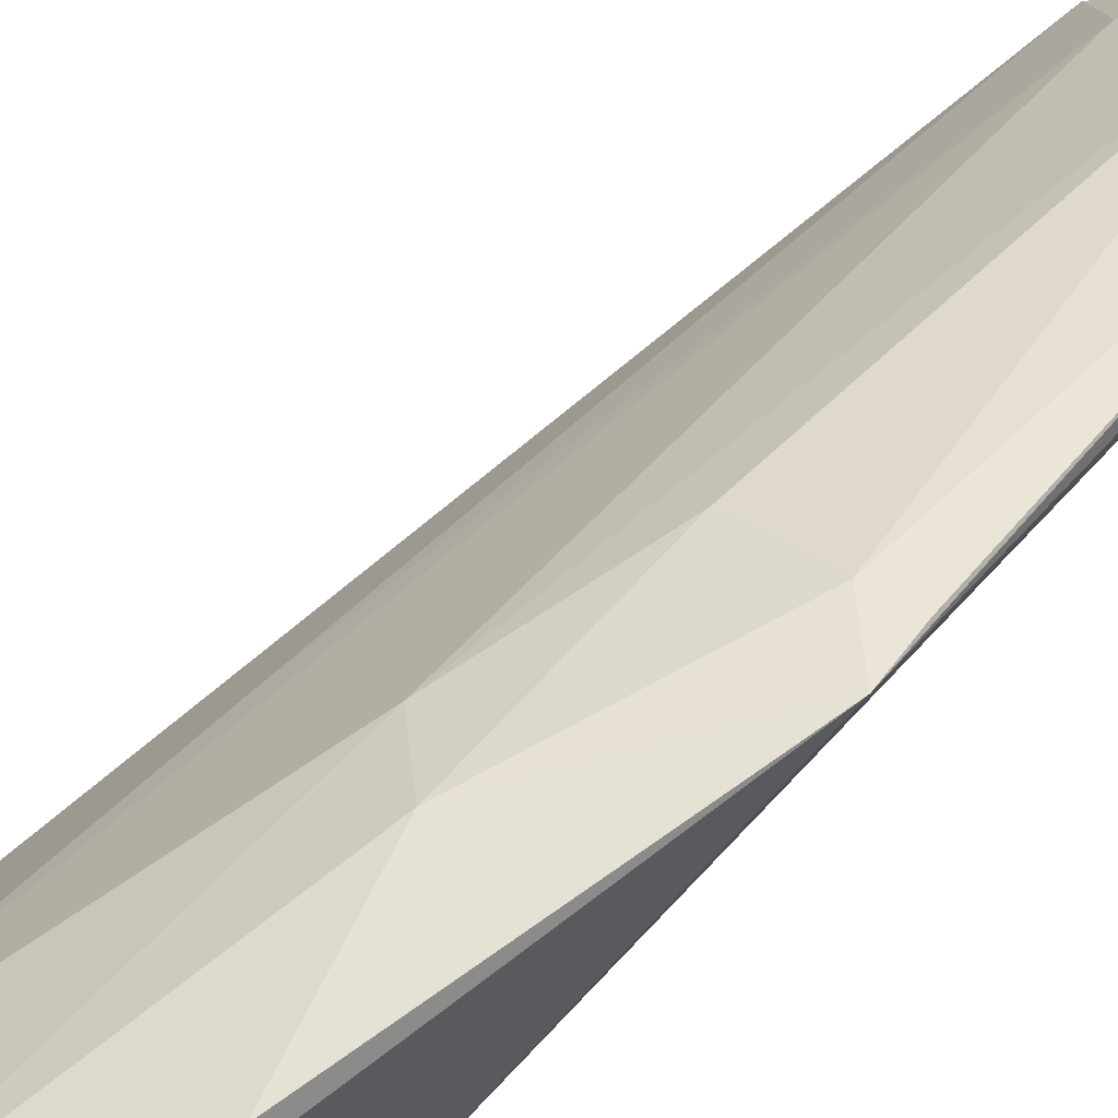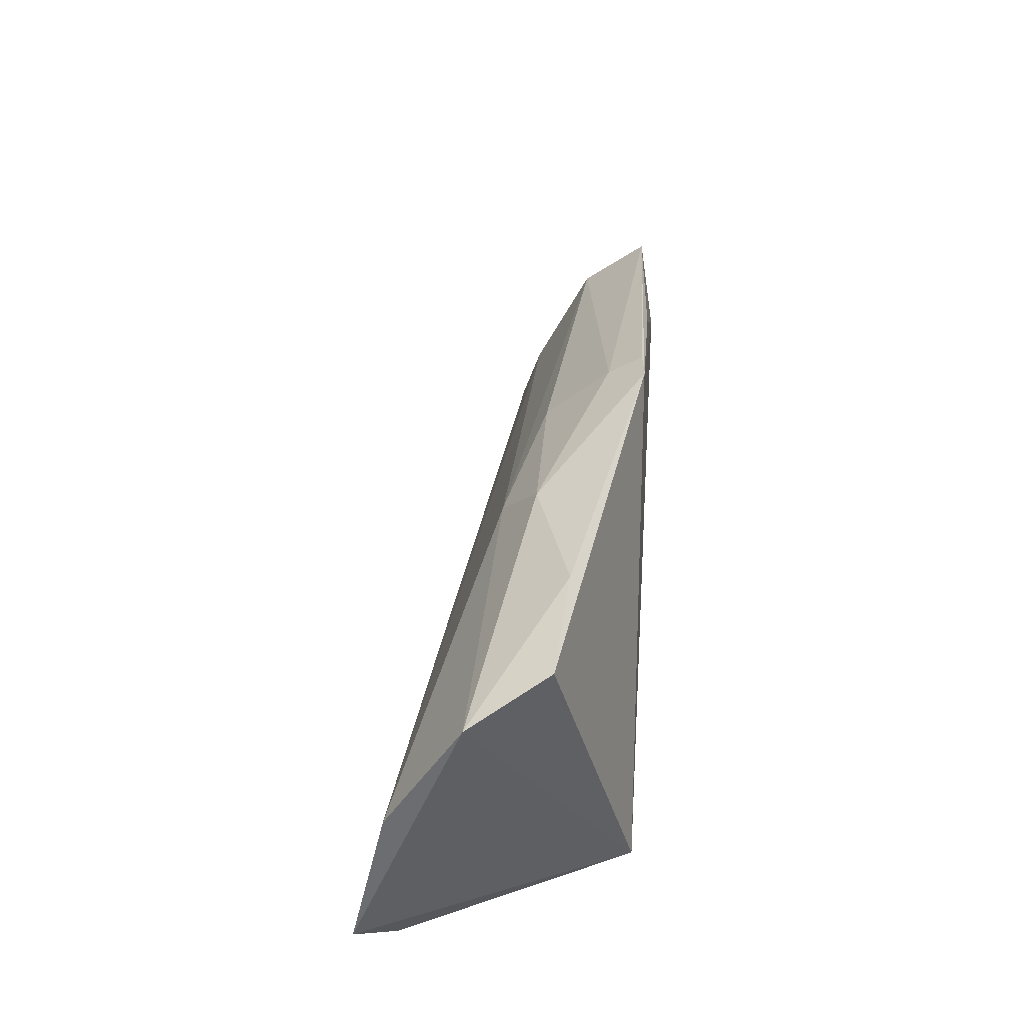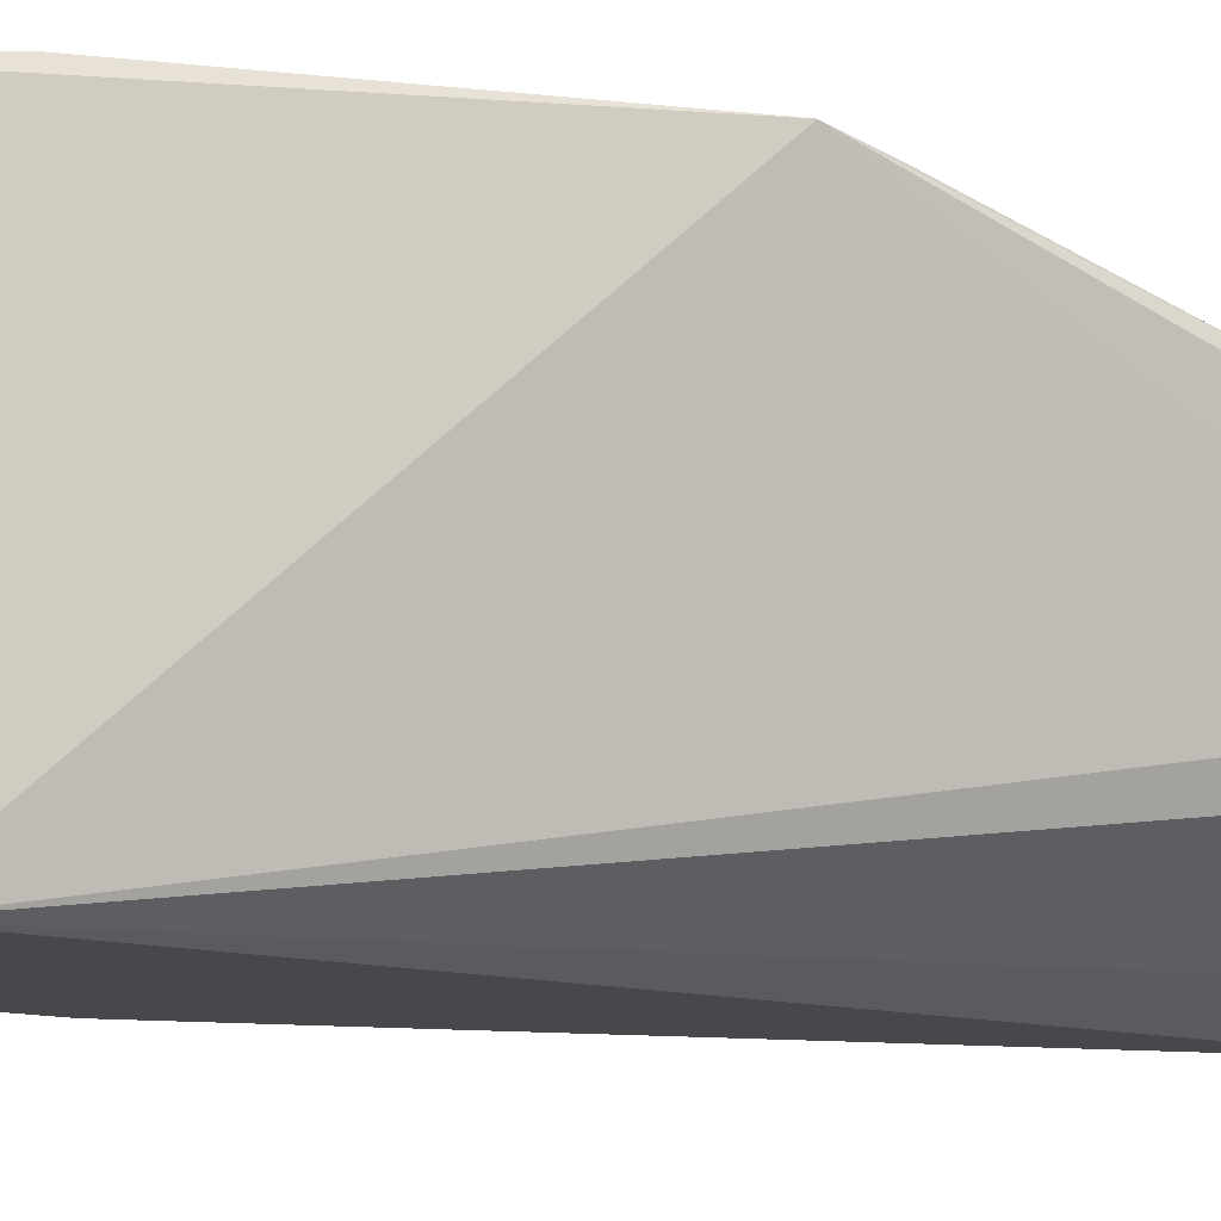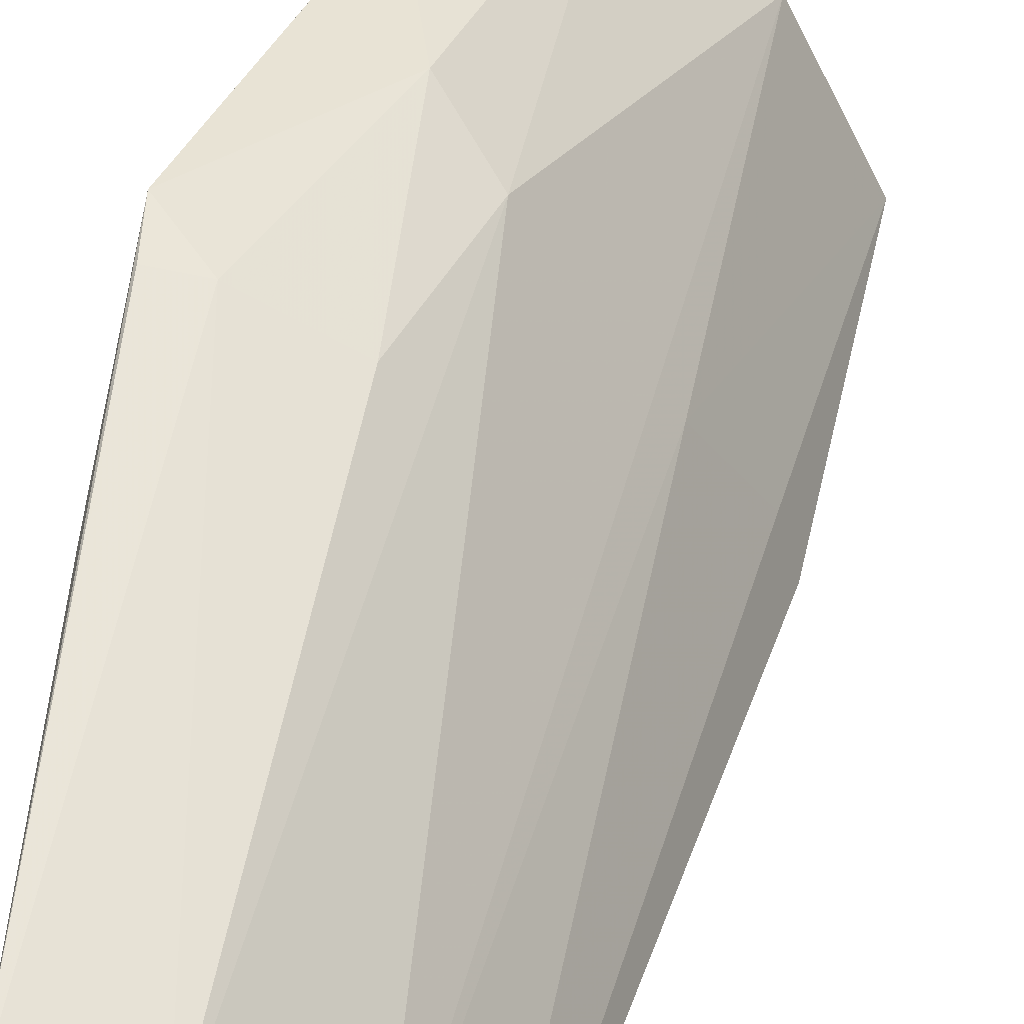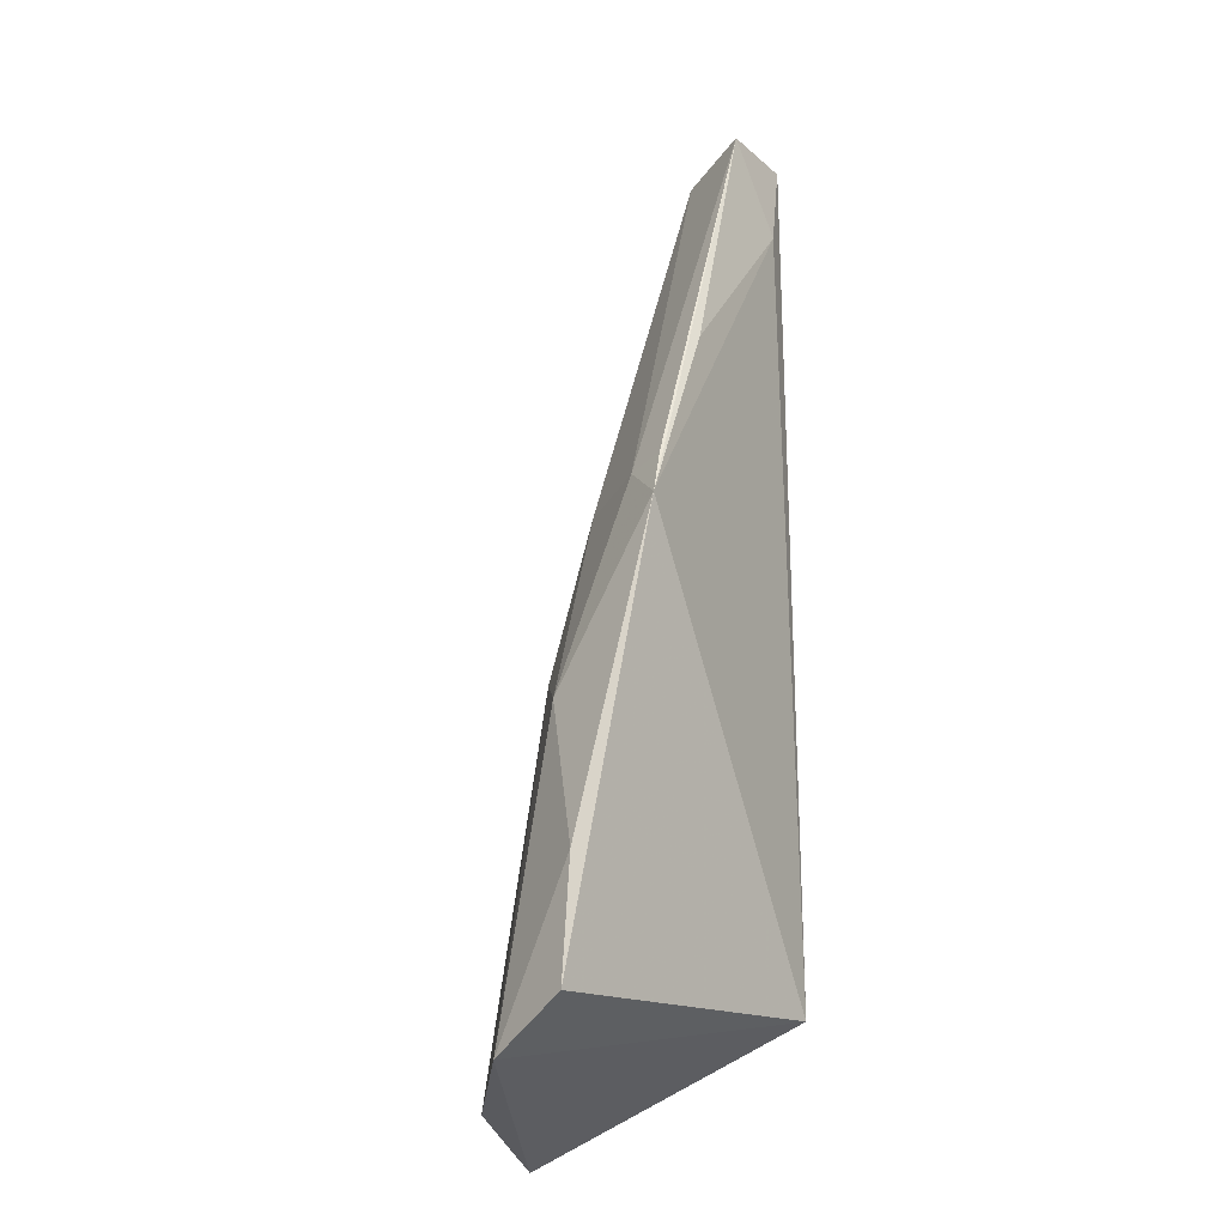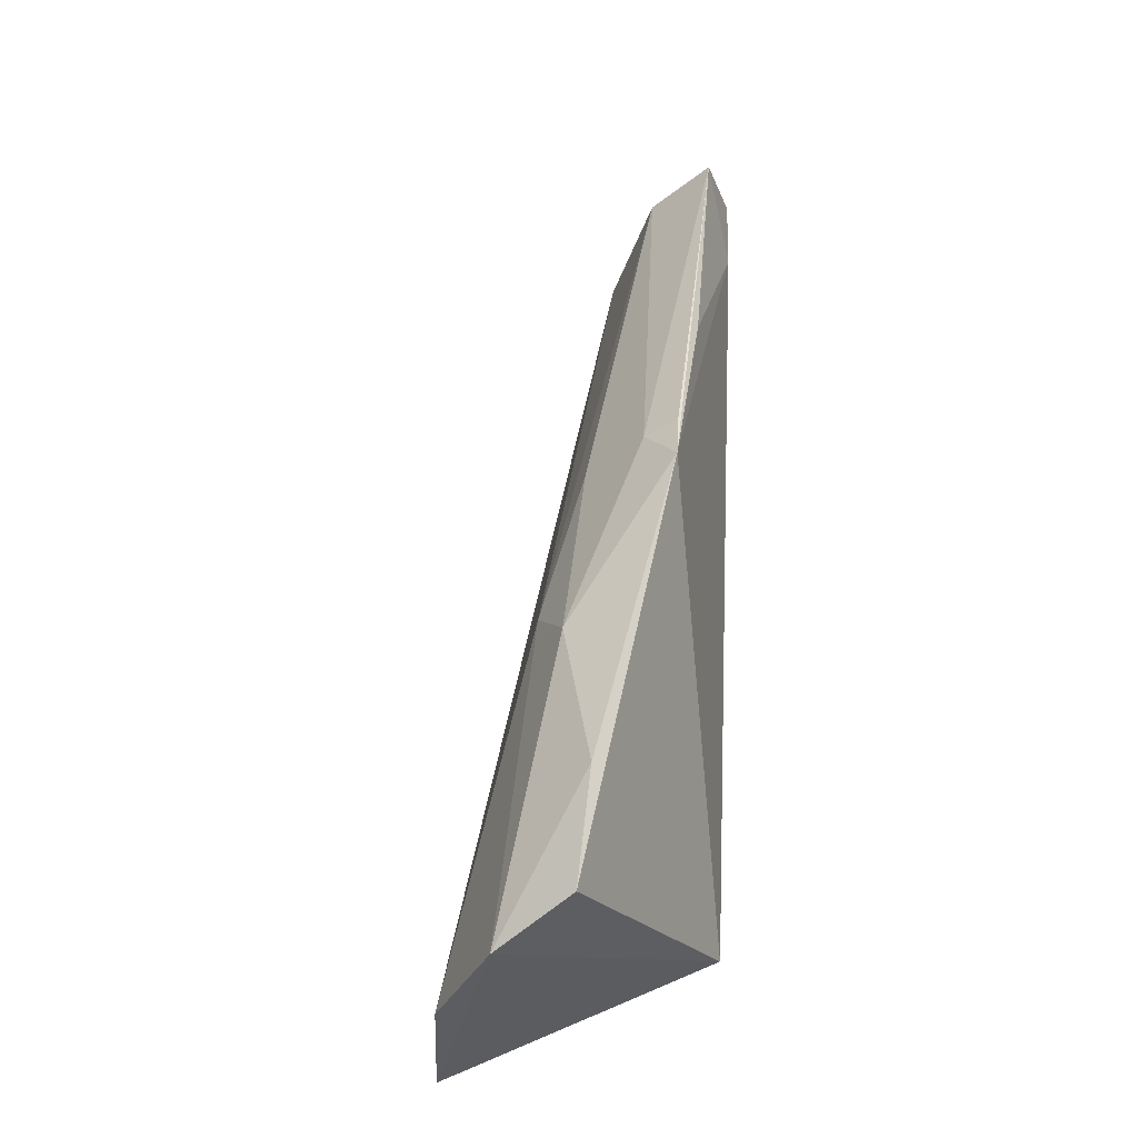
<metadata>
{"format":"obj","ext":"obj","renderer":"f3d","projection":"perspective","resolution":1024,"background":"white","views":[{"elev":68.8,"azim":-141.8,"up":"+Y"},{"elev":-50.6,"azim":-167.7,"up":"+Z"},{"elev":-10.1,"azim":-123.0,"up":"+Y"},{"elev":37.0,"azim":5.5,"up":"+Y"},{"elev":-29.2,"azim":-141.3,"up":"+Z"},{"elev":-33.0,"azim":-157.1,"up":"+Z"}]}
</metadata>
<code>
v 0.02266 0.1408 0.1254
v 0.0338 0.1254 0.1263
v 0.03077 0.1511 0.07071
v 0.03358 0.1535 0.03906
v 0.02375 0.1257 0.0473
v 0.04915 0.131 0.03781
v 0.01529 0.1568 0.0807
v 0.03033 0.1328 0.1227
v 0.01601 0.1359 0.1271
v 0.04281 0.1444 0.03861
v 0.04645 0.1256 0.04185
v 0.02623 0.151 0.08505
v 0.02658 0.1554 0.06652
v 0.02532 0.1555 0.04216
v 0.02821 0.1282 0.1264
v 0.01536 0.1435 0.126
v 0.01564 0.1376 0.1181
v 0.03957 0.1378 0.06998
v 0.04559 0.1251 0.06614
v 0.01905 0.1548 0.0848
v 0.02342 0.1568 0.05245
v 0.01501 0.1505 0.09921
v 0.04431 0.1293 0.06574
v 0.01548 0.1557 0.08516
f 6 5 4
f 8 1 2
f 8 3 1
f 10 6 4
f 10 4 3
f 10 3 8
f 11 5 6
f 12 1 3
f 13 3 4
f 13 12 3
f 14 4 5
f 14 5 7
f 15 9 5
f 15 5 2
f 15 2 9
f 16 9 2
f 16 2 1
f 17 7 5
f 17 5 9
f 17 9 16
f 18 10 8
f 18 8 2
f 18 6 10
f 19 11 6
f 19 2 5
f 19 5 11
f 20 1 12
f 20 16 1
f 20 13 7
f 20 12 13
f 21 13 4
f 21 4 14
f 21 14 7
f 21 7 13
f 22 17 16
f 22 16 7
f 22 7 17
f 23 18 2
f 23 6 18
f 23 19 6
f 23 2 19
f 24 20 7
f 24 7 16
f 24 16 20

</code>
